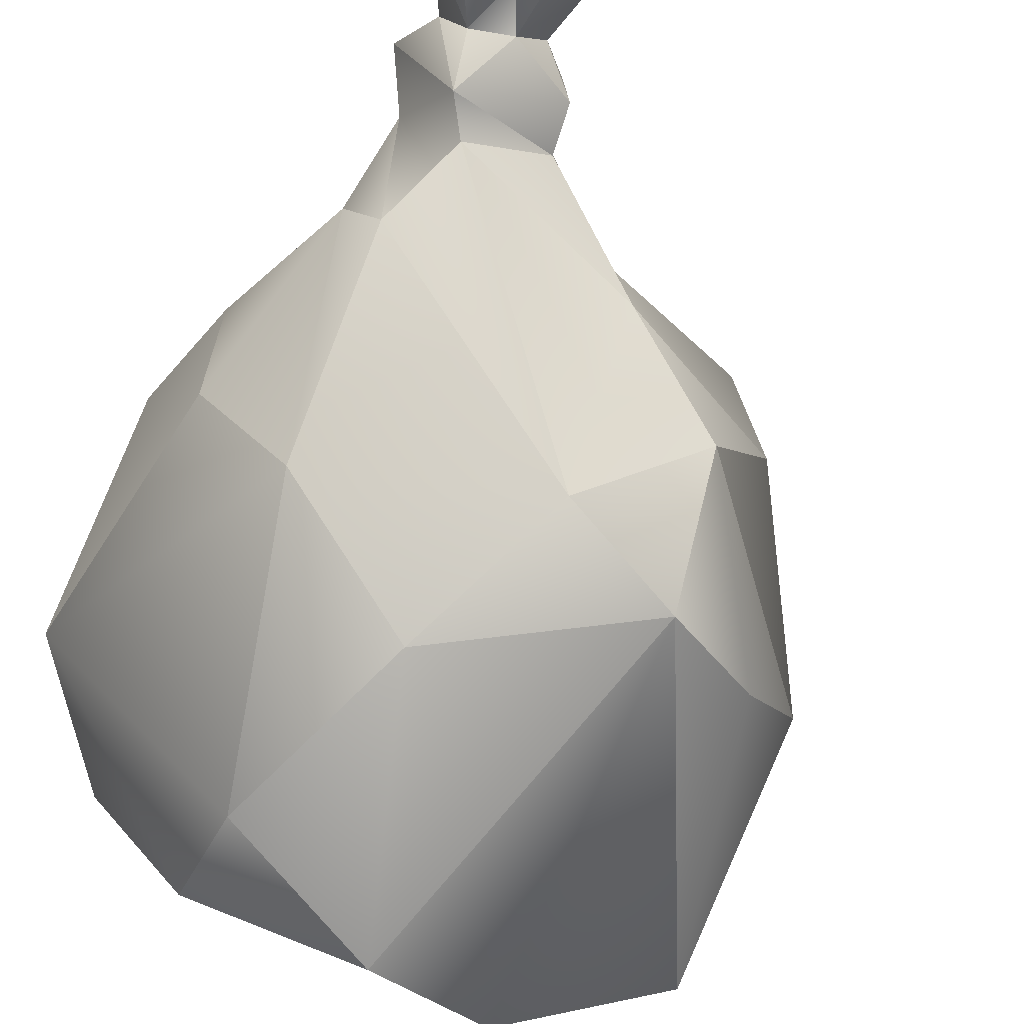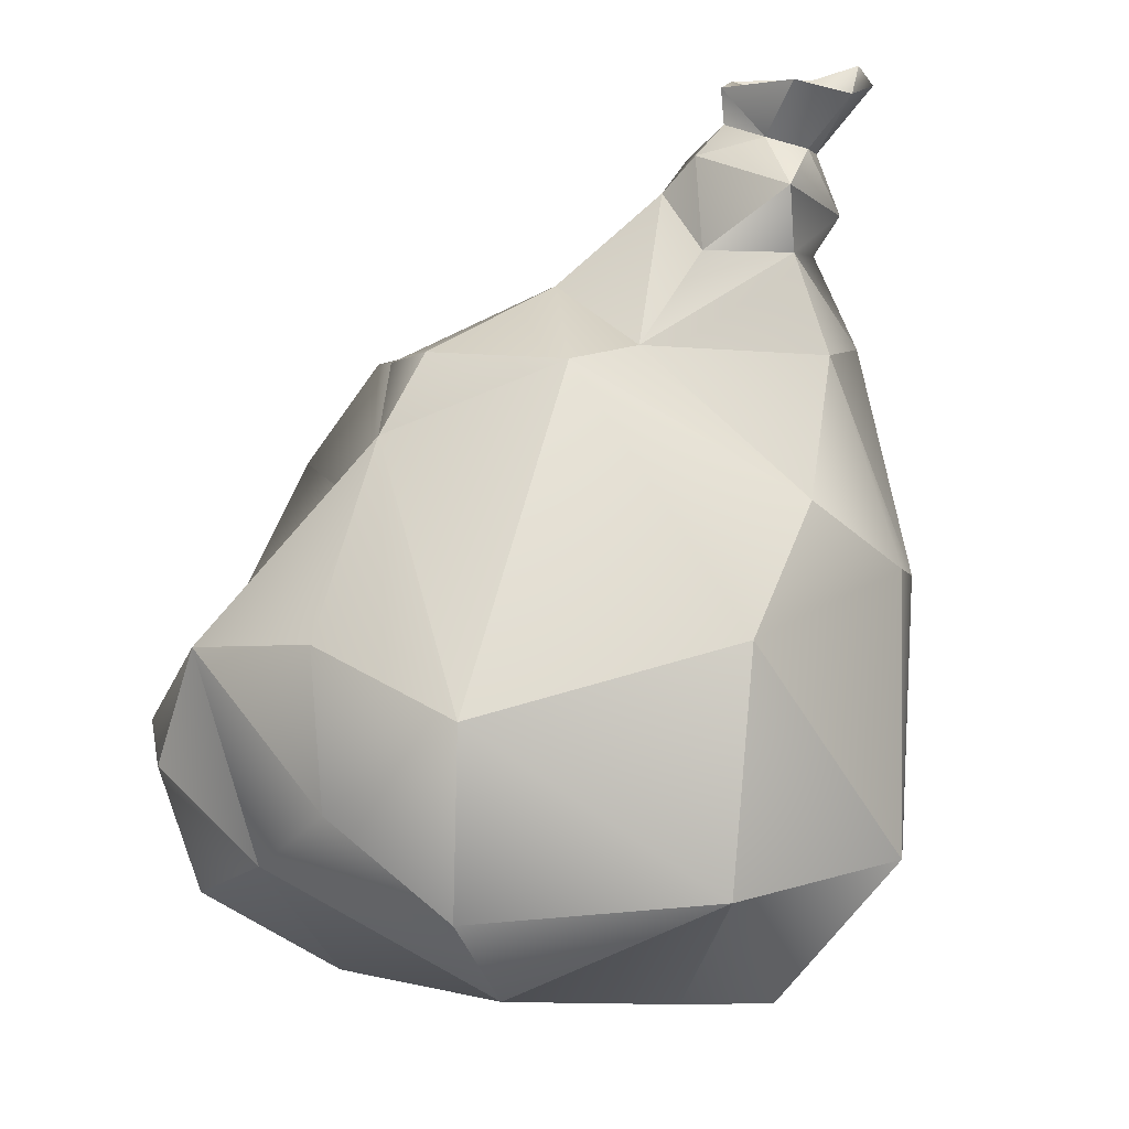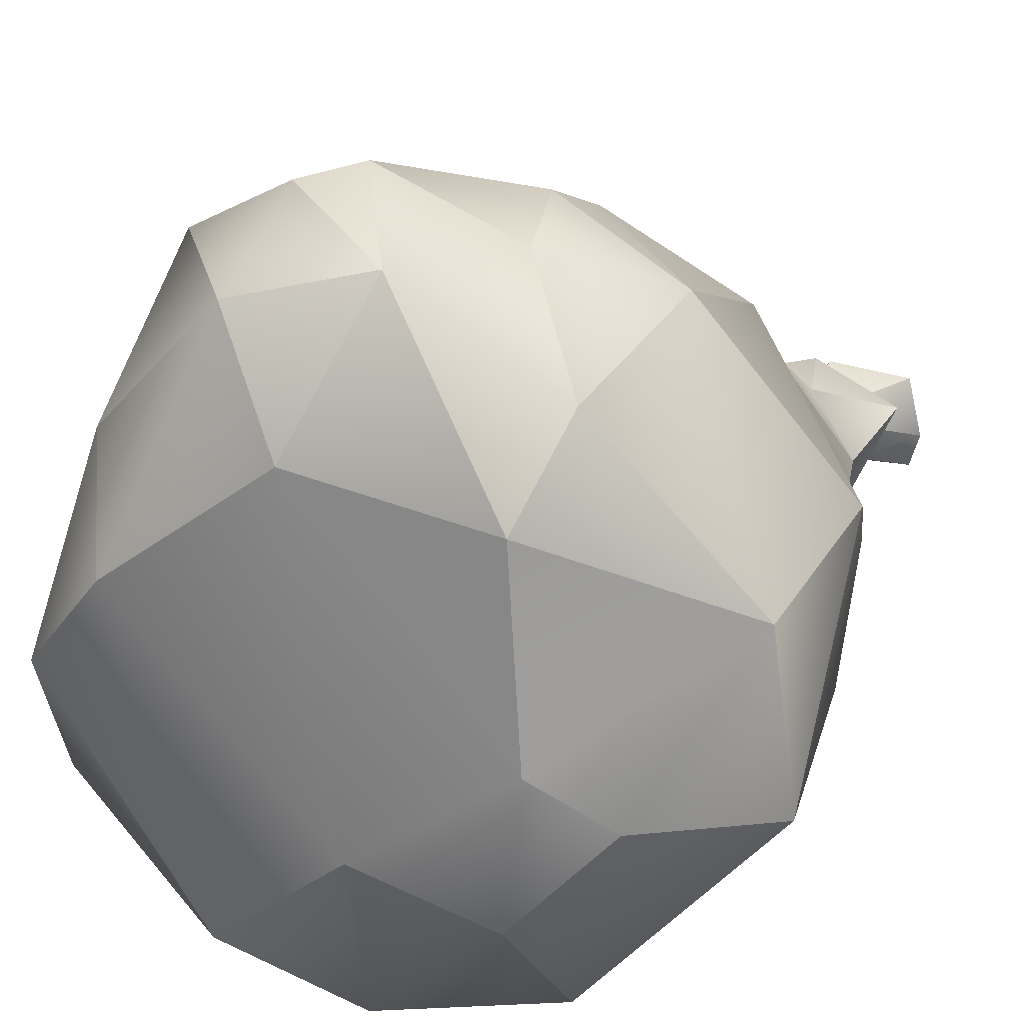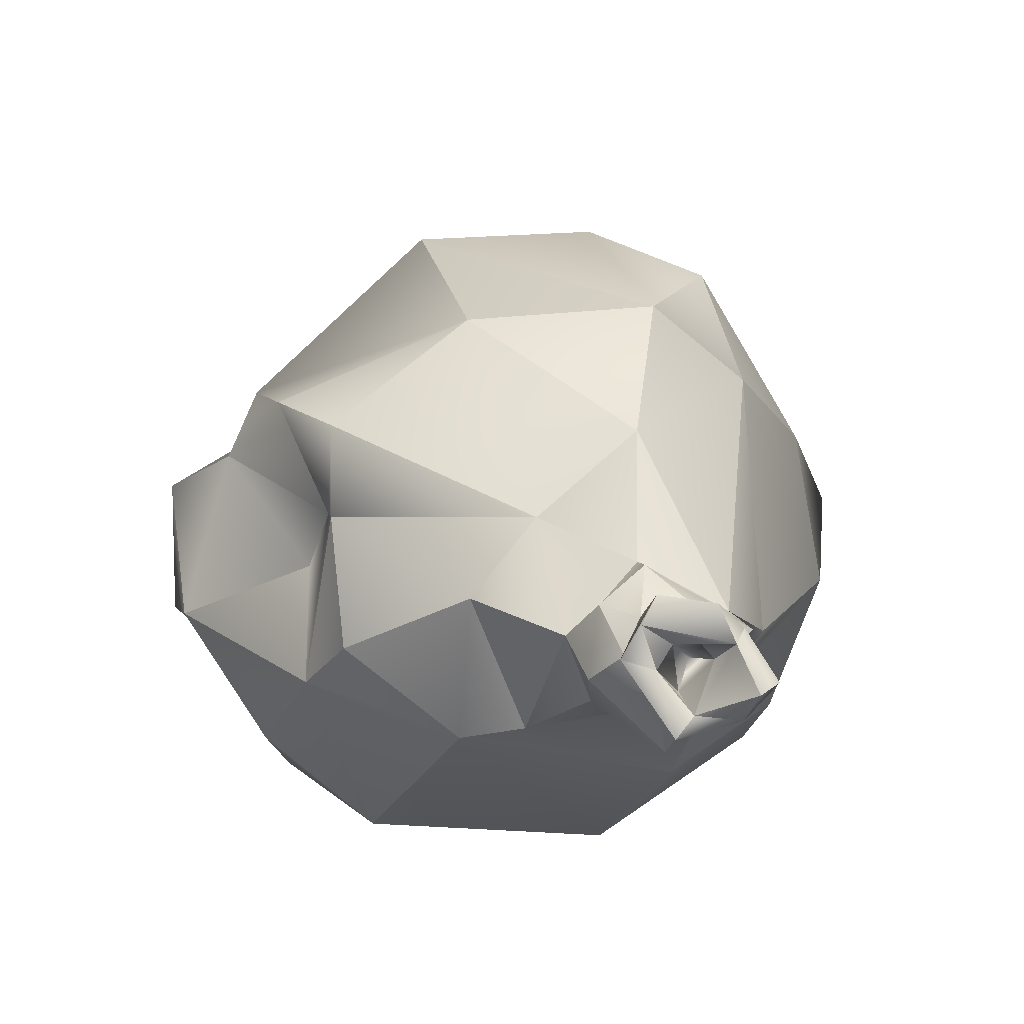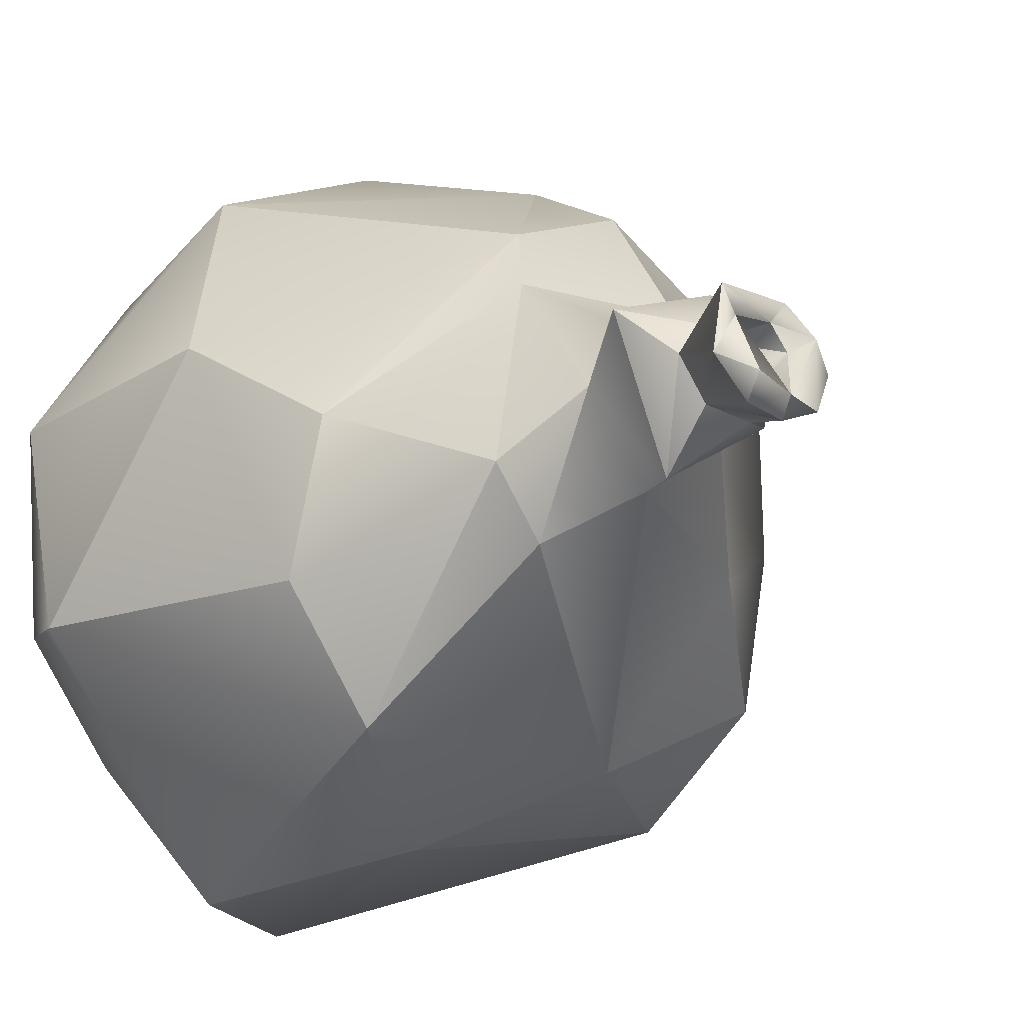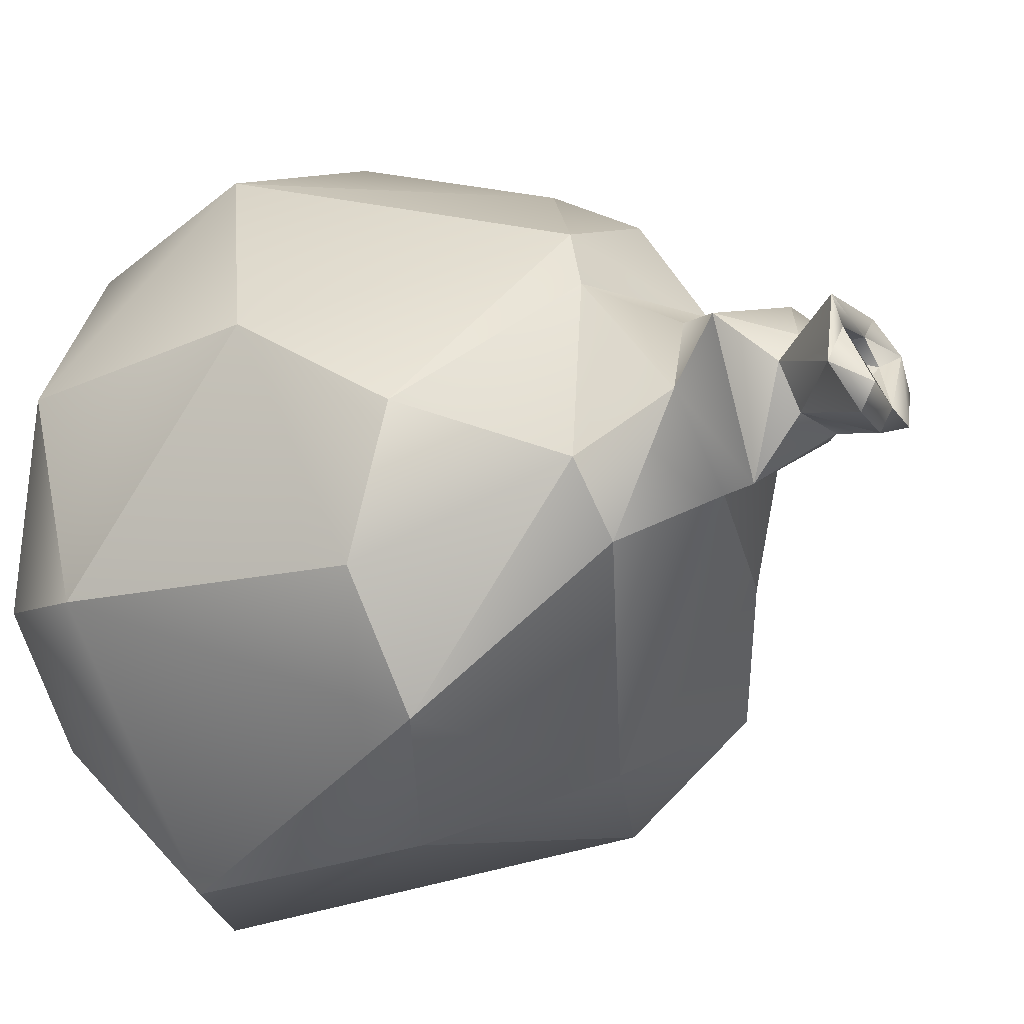
<metadata>
{"format":"obj","ext":"obj","renderer":"f3d","projection":"perspective","resolution":1024,"background":"white","views":[{"elev":-72.1,"azim":-35.8,"up":"+Y"},{"elev":-12.2,"azim":-131.3,"up":"+Z"},{"elev":20.9,"azim":-169.0,"up":"+Y"},{"elev":74.6,"azim":-119.4,"up":"+Z"},{"elev":-17.6,"azim":-59.9,"up":"+Y"},{"elev":-18.4,"azim":-70.6,"up":"+Y"}]}
</metadata>
<code>
o 000_Buffer_Layer
g Buffer_Layer
v 39.71 -1.471 29.22
v 36.02 -7.051 50.68
v 28.68 20.68 49.18
v 28.52 35.3 32.27
v 24.29 27.45 45.29
v 11.08 41.77 37.19
v -7.725 40.22 35.04
v -22.68 33.41 26.23
v -33.14 6.892 9.713
v -35.21 -15.9 15.4
v -12.86 -41.38 20.26
v -24.13 7.104 85.84
v -30.33 7.256 77.83
v -35.38 -1.271 78.21
v -29.65 -10.36 81.27
v -6.192 -12.61 78.22
v -13.63 13.05 76.77
v -22.97 2.733 84.3
v -27.76 13.96 66.75
v -9.353 2.168 77.78
v -31.9 -14.54 70.98
v -35.08 -6.769 68.1
v -24.71 20.87 64.64
v -9.631 27.55 67.42
v 3.991 21.63 70.4
v -8.826 32.95 57.59
v 8.827 20.68 54.63
v 12.86 16.66 73.16
v 16.86 -3.51 71.58
v 7.113 -22.84 73.38
v -3.081 -30.03 62.5
v -26.67 -28.52 48.67
v -36.62 -15.58 45.95
v 5.655 25.51 49.11
v 25.01 -25.16 55.02
v 11.74 -33.33 59.44
v -8.237 -36.93 42.84
v -39.22 9.538 34.88
v -38.42 -0.029 50.67
v 12.44 20.83 4.809
v 19.75 34.04 12.79
v 33.98 18.89 17.65
v 4.359 37.33 14.13
v -15.08 27.57 7.469
v -9.916 17.05 0.655
v -11.21 -6.762 1.123
v -20.54 -11.62 1.06
v 6.858 -19.35 4.846
v -9.045 -24.08 2.605
v 22.91 -33.68 13.07
v 31.7 6.48 8.889
v 40.7 -4.608 13.54
v 15.7 42.54 25.11
v -8.817 39.13 17.96
v 7.253 -41.56 14.88
v 40.49 -20.47 22.63
v -33.24 -10.83 85.05
v -20.61 -3.903 84.55
v -29.86 7.657 88.32
v -39.91 3.808 83.29
v -22.34 -3.516 89.92
v -30.88 -5.987 92.43
v -23.85 3 90.78
v -30.22 3.728 92.7
v -35.14 2.543 90.19
v -27.56 0.259 93.25
v -42.31 -3.28 94.39
v -41.04 -8.009 96.94
v -38.02 -0.958 88.91
v -35.25 -5.17 90.14
v -30.95 4.814 96.37
v -29.27 1.454 98.53
v -27.32 -1.46 98.77
v -31.31 -6.365 99.31
v -34.41 -7.753 97.24
v -40.67 3.824 94.6
v -41.41 -5.398 98.39
v -35.72 -5.921 98.72
v -32.97 -3.441 94.58
v -33.68 2.088 96.01
v -36.02 0.509 91.1
v -32.31 -0.544 96.98
v -39.5 1.013 95.28
v -35.17 -4.145 93.35
v -32.12 -3.705 82.27
v 21.73 19.89 62.69
f 34 5 6
f 54 8 7
f 78 75 74
f 61 62 57
f 77 67 68
f 19 13 12
f 81 80 83
f 51 50 48
f 40 51 48
f 67 69 70
f 65 59 60
f 40 48 46
f 16 30 29
f 16 29 20
f 82 81 85
f 26 24 25
f 82 80 81
f 67 70 68
f 59 13 60
f 20 29 28
f 49 10 47
f 46 49 47
f 48 49 46
f 64 63 59
f 27 5 34
f 36 31 37
f 8 9 38
f 84 82 85
f 40 43 41
f 64 59 65
f 71 64 65
f 4 6 5
f 51 52 50
f 59 12 13
f 66 63 64
f 55 48 50
f 56 52 1
f 79 82 84
f 62 66 73
f 74 62 73
f 70 57 62
f 75 62 74
f 70 62 75
f 22 33 32
f 39 33 22
f 22 32 21
f 19 23 39
f 38 39 23
f 45 40 46
f 54 43 44
f 29 2 3
f 65 60 69
f 80 71 76
f 80 76 83
f 72 71 80
f 78 74 72
f 44 8 54
f 44 9 8
f 74 73 72
f 78 83 77
f 10 11 32
f 49 11 10
f 49 48 55
f 55 11 49
f 81 84 85
f 83 84 81
f 78 68 75
f 68 70 75
f 77 68 78
f 51 42 52
f 1 52 42
f 76 69 67
f 76 65 69
f 71 65 76
f 61 58 18
f 61 18 63
f 62 61 66
f 66 61 63
f 21 14 22
f 14 21 15
f 21 31 15
f 10 32 33
f 16 15 31
f 37 31 32
f 31 21 32
f 11 37 32
f 26 25 27
f 34 26 27
f 27 25 28
f 25 17 20
f 20 28 25
f 24 17 25
f 71 66 64
f 71 72 73
f 73 66 71
f 33 39 38
f 9 10 38
f 38 10 33
f 78 79 84
f 78 84 83
f 11 55 37
f 55 36 37
f 53 41 43
f 53 6 4
f 34 6 26
f 54 7 6
f 6 43 54
f 53 43 6
f 14 13 19
f 60 13 14
f 39 22 19
f 14 19 22
f 40 41 51
f 41 42 51
f 83 67 77
f 83 76 67
f 38 23 8
f 23 17 24
f 12 17 19
f 23 19 17
f 23 24 26
f 26 6 7
f 8 23 26
f 26 7 8
f 30 16 31
f 82 78 72
f 82 79 78
f 82 72 80
f 45 46 9
f 44 45 9
f 9 46 47
f 47 10 9
f 57 14 15
f 57 70 69
f 57 58 61
f 57 15 58
f 15 16 58
f 20 58 16
f 18 58 12
f 63 18 12
f 12 59 63
f 17 12 20
f 20 12 58
f 35 30 36
f 36 56 35
f 36 30 31
f 60 14 57
f 57 69 60
f 1 2 56
f 56 2 35
f 2 30 35
f 2 29 30
f 1 5 2
f 5 3 2
f 42 5 1
f 50 52 56
f 56 36 50
f 50 36 55
f 45 43 40
f 45 44 43
f 4 41 53
f 4 42 41
f 4 5 42
f 27 28 86
f 86 3 5
f 86 5 27
f 86 28 29
f 29 3 86

</code>
